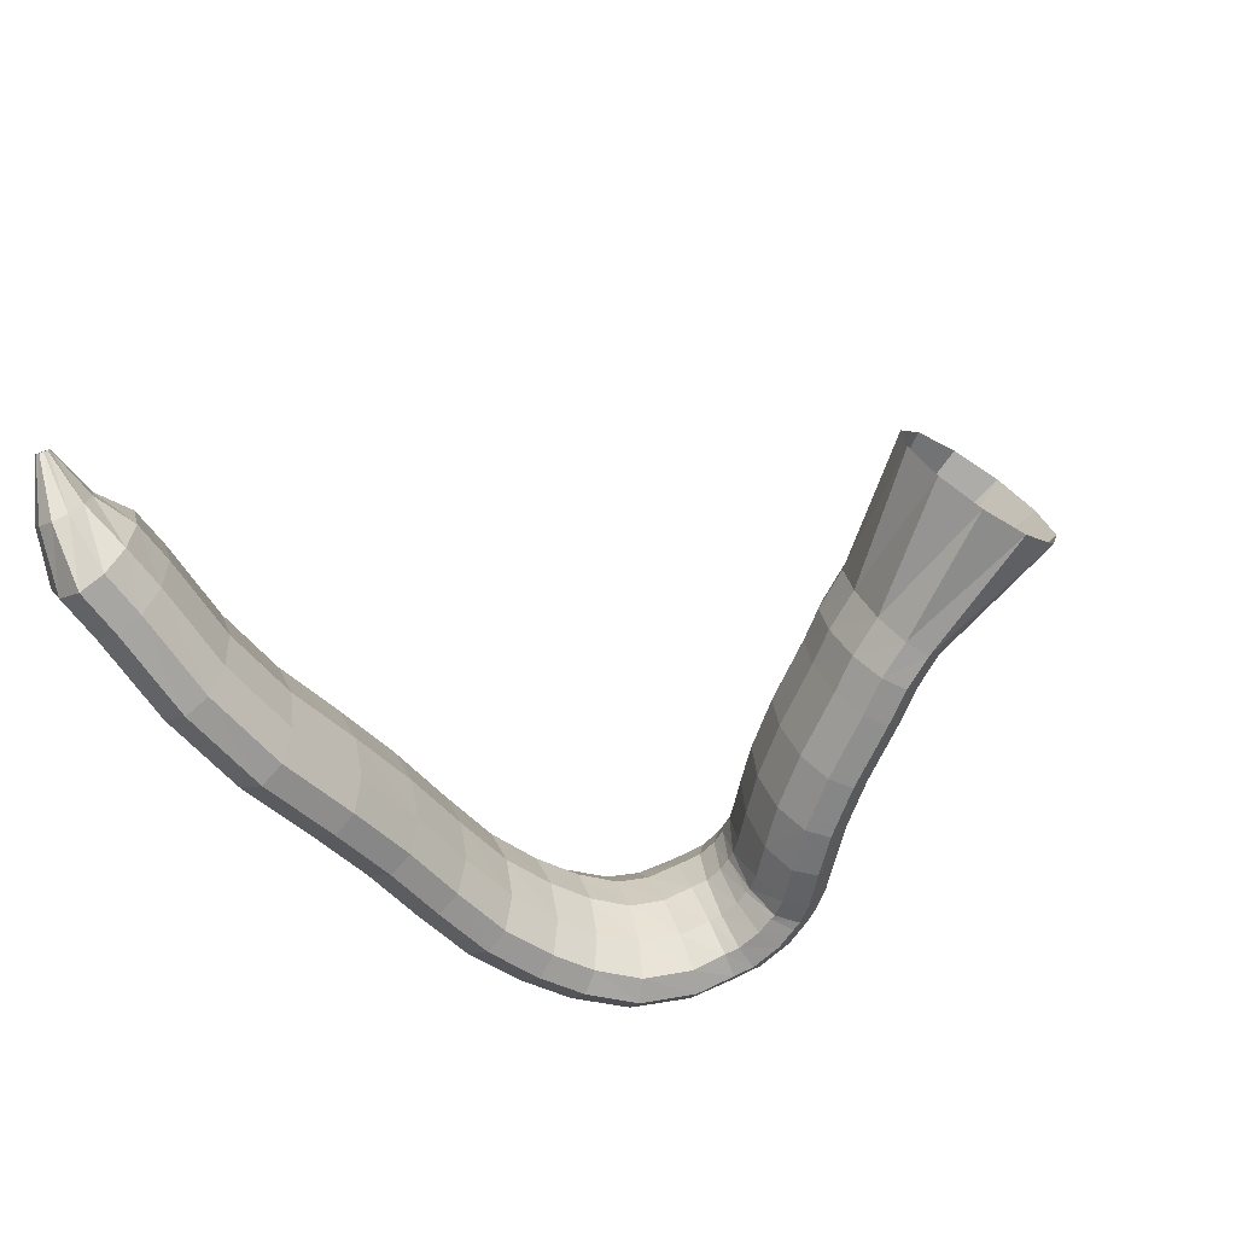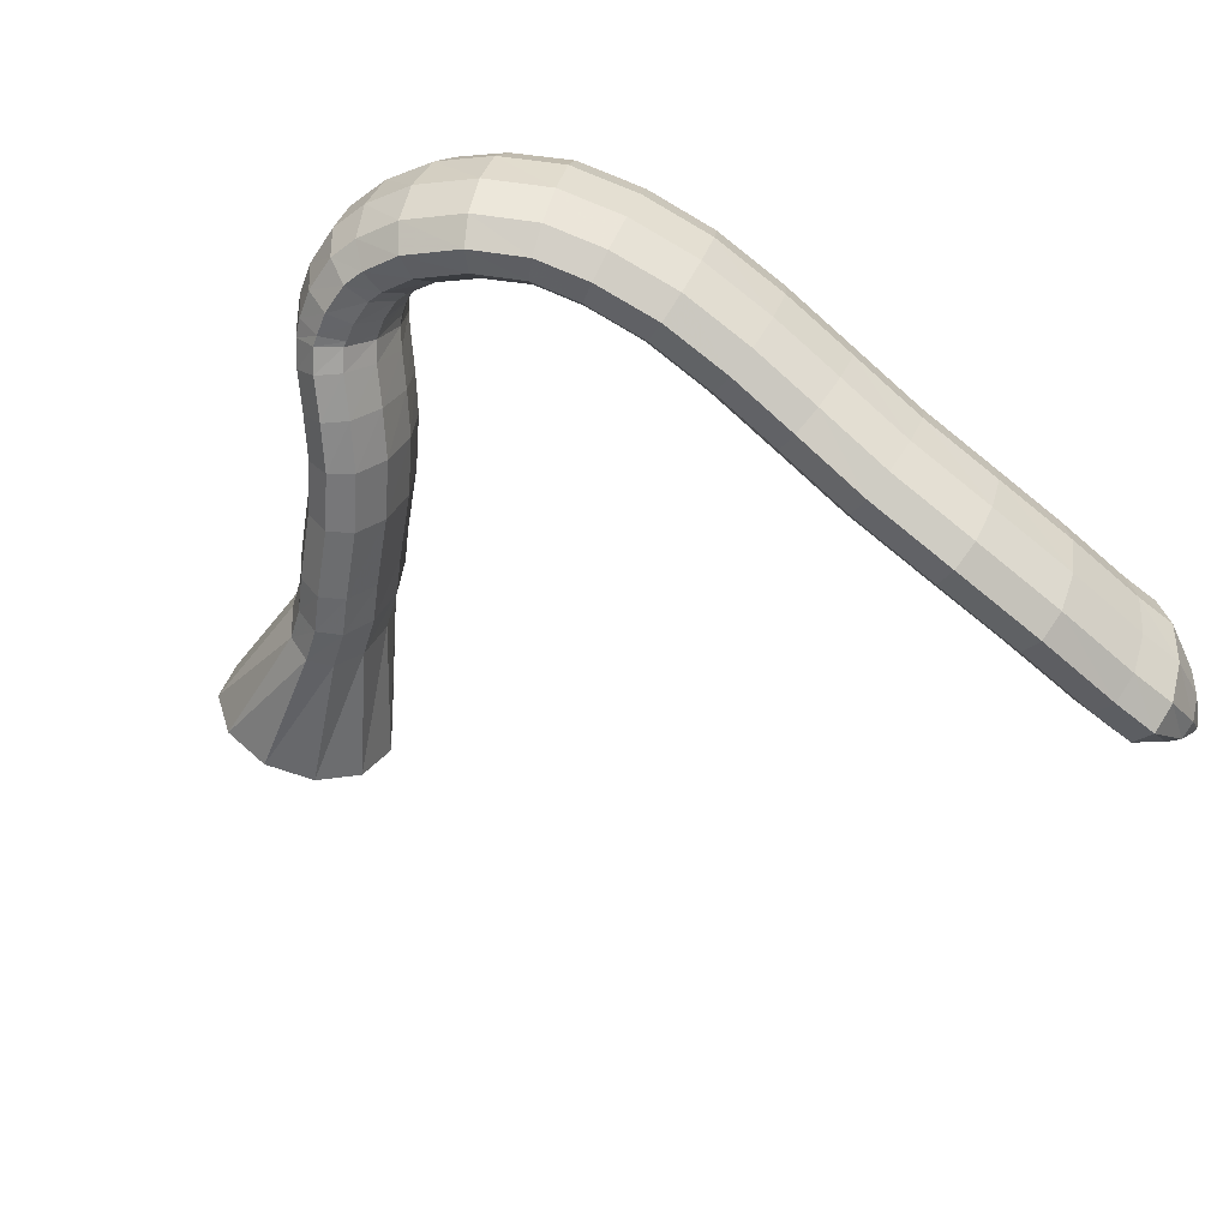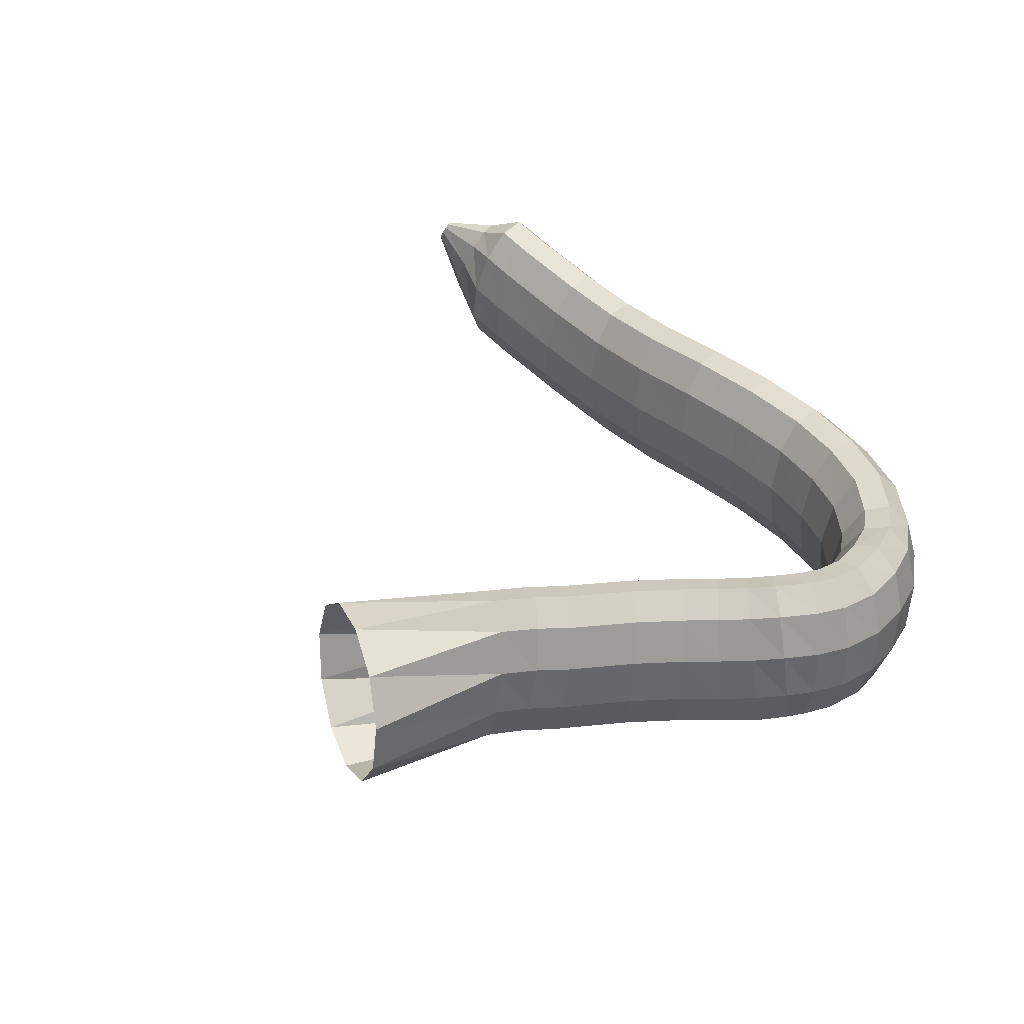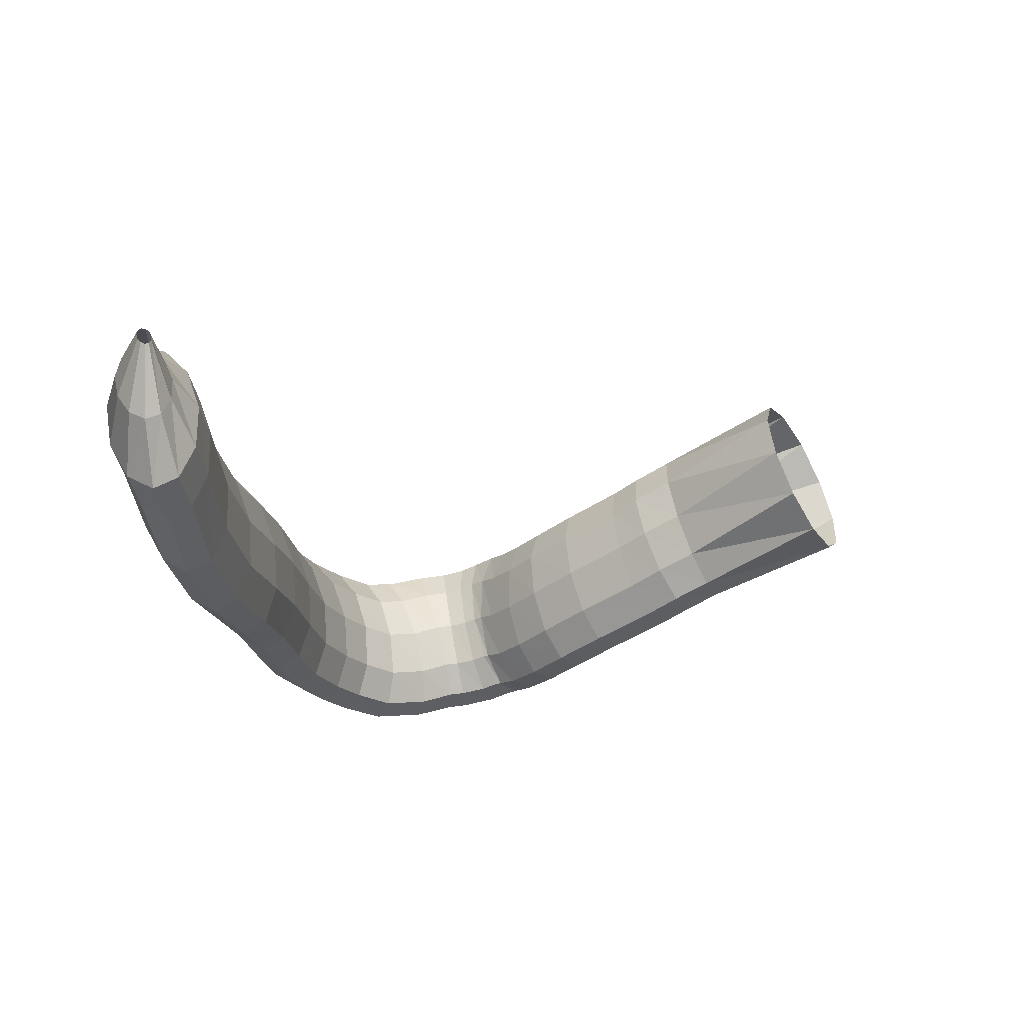
<metadata>
{"format":"obj","ext":"obj","renderer":"f3d","projection":"perspective","resolution":1024,"background":"white","views":[{"elev":-57.7,"azim":-60.0,"up":"+Y"},{"elev":-60.7,"azim":134.9,"up":"+Y"},{"elev":50.4,"azim":43.7,"up":"+Y"},{"elev":-32.0,"azim":-87.3,"up":"+Y"}]}
</metadata>
<code>
g tube1
v 137.7 164.9 98.45
v 137.5 164.6 98.51
v 137.4 164.3 98.44
v 137.3 164.2 98.26
v 137.3 164.3 98.03
v 137.4 164.6 97.82
v 137.6 165 97.7
v 137.7 165.3 97.7
v 137.8 165.5 97.84
v 137.8 165.5 98.05
v 137.8 165.3 98.28
v 137.7 164.9 98.45
v 140.4 164.1 99.12
v 140 162.5 99.27
v 139.6 161.4 98.91
v 139.5 161 98.16
v 139.5 161.5 97.25
v 139.8 162.7 96.47
v 140.3 164.3 96.08
v 140.7 165.7 96.19
v 141 166.5 96.77
v 141 166.5 97.63
v 140.8 165.6 98.51
v 140.4 164.1 99.12
v 142.7 163.8 100.2
v 142.4 161.1 100.3
v 142.2 159.1 99.55
v 142.2 158.5 98.26
v 142.4 159.4 96.78
v 142.7 161.5 95.6
v 143 164.3 95.08
v 143.2 166.8 95.39
v 143.3 168.1 96.44
v 143.2 168 97.88
v 143 166.4 99.26
v 142.7 163.8 100.2
v 145.1 163.8 100.4
v 144.9 161 100.5
v 144.9 159 99.77
v 144.9 158.4 98.48
v 145.1 159.3 97.01
v 145.2 161.5 95.82
v 145.4 164.2 95.31
v 145.5 166.7 95.62
v 145.5 168.1 96.66
v 145.4 167.9 98.1
v 145.2 166.3 99.49
v 145.1 163.8 100.4
v 149.9 163.5 100.6
v 150 160.8 100.7
v 150.1 158.8 99.97
v 150.2 158.1 98.68
v 150.3 159 97.2
v 150.3 161.2 96.02
v 150.3 164 95.51
v 150.2 166.5 95.82
v 150.1 167.8 96.86
v 150 167.7 98.3
v 149.9 166.1 99.68
v 149.9 163.5 100.6
v 154.5 163.9 101.1
v 155 161.3 101.2
v 155.4 159.3 100.5
v 155.7 158.7 99.25
v 155.7 159.6 97.78
v 155.5 161.7 96.57
v 155.1 164.5 96.03
v 154.6 166.9 96.31
v 154.2 168.3 97.33
v 154.1 168.1 98.76
v 154.2 166.5 100.2
v 154.5 163.9 101.1
v 159.1 165.1 101.8
v 159.8 162.5 101.9
v 160.4 160.6 101.3
v 160.7 160 100
v 160.7 160.9 98.54
v 160.3 163 97.31
v 159.6 165.7 96.73
v 158.9 168 96.98
v 158.4 169.4 97.98
v 158.3 169.2 99.42
v 158.5 167.6 100.8
v 159.1 165.1 101.8
v 163.5 166.4 102.3
v 164.2 163.8 102.4
v 164.8 161.8 101.7
v 165 161.2 100.5
v 165 162.1 98.98
v 164.5 164.2 97.76
v 163.9 166.9 97.19
v 163.3 169.3 97.46
v 162.8 170.7 98.47
v 162.7 170.5 99.91
v 163 168.9 101.3
v 163.5 166.4 102.3
v 167.7 167.3 102.6
v 168.2 164.6 102.8
v 168.7 162.7 102.1
v 169 162 100.8
v 169 163 99.33
v 168.7 165.1 98.13
v 168.2 167.8 97.57
v 167.7 170.3 97.85
v 167.3 171.6 98.87
v 167.2 171.5 100.3
v 167.3 169.9 101.7
v 167.7 167.3 102.6
v 171.5 168 103.1
v 172 165.3 103.3
v 172.5 163.3 102.6
v 172.9 162.7 101.4
v 173 163.7 99.93
v 172.9 165.8 98.73
v 172.5 168.6 98.18
v 171.9 171 98.44
v 171.4 172.3 99.43
v 171.2 172.2 100.8
v 171.2 170.5 102.2
v 171.5 168 103.1
v 174.5 168.7 104.1
v 175.1 166 104.3
v 175.8 164.1 103.7
v 176.3 163.5 102.5
v 176.7 164.5 101.1
v 176.6 166.7 99.9
v 176.2 169.4 99.34
v 175.6 171.8 99.57
v 175 173.1 100.5
v 174.5 172.9 101.9
v 174.3 171.3 103.2
v 174.5 168.7 104.1
v 176.9 169.2 105.2
v 177.4 166.5 105.4
v 178.1 164.6 104.8
v 179 164.1 103.7
v 179.6 165.1 102.5
v 179.8 167.4 101.4
v 179.5 170.1 100.9
v 178.9 172.5 101.2
v 178 173.8 102
v 177.3 173.5 103.2
v 176.9 171.8 104.4
v 176.9 169.2 105.2
v 178.6 169.5 106.7
v 179.3 166.9 107
v 180.3 165 106.6
v 181.4 164.6 105.8
v 182.2 165.7 104.7
v 182.5 168 103.8
v 182.2 170.7 103.2
v 181.3 173 103.3
v 180.2 174.2 103.9
v 179.2 173.9 104.9
v 178.6 172.1 106
v 178.6 169.5 106.7
v 179.7 170.1 108.3
v 180.5 167.6 108.9
v 181.7 165.9 108.9
v 183 165.5 108.4
v 184 166.6 107.6
v 184.3 168.9 106.6
v 183.9 171.6 105.8
v 182.8 173.8 105.5
v 181.5 174.9 105.7
v 180.3 174.5 106.4
v 179.6 172.7 107.4
v 179.7 170.1 108.3
v 180.1 170.8 109.9
v 180.9 168.3 110.5
v 182.2 166.6 110.7
v 183.6 166.3 110.5
v 184.6 167.5 109.9
v 185.1 169.8 109.1
v 184.7 172.5 108.4
v 183.6 174.7 108
v 182.2 175.8 108
v 180.9 175.3 108.4
v 180.2 173.4 109.1
v 180.1 170.8 109.9
v 180.2 171 110.8
v 181 168.4 111.2
v 182.2 166.7 111.6
v 183.7 166.5 111.7
v 184.8 167.8 111.6
v 185.3 170.2 111.3
v 184.9 173 110.8
v 183.9 175.2 110.4
v 182.5 176.2 110.2
v 181.1 175.6 110.2
v 180.3 173.7 110.4
v 180.2 171 110.8
v 180 171.1 111.8
v 180.7 168.5 112.4
v 181.9 166.9 113
v 183.3 166.7 113.5
v 184.4 168.1 113.7
v 184.8 170.5 113.5
v 184.4 173.3 113
v 183.4 175.5 112.4
v 182.1 176.4 111.8
v 180.8 175.7 111.5
v 180 173.8 111.5
v 180 171.1 111.8
v 179.7 171.2 112.5
v 180.4 168.6 113.1
v 181.5 167 113.9
v 182.8 166.9 114.7
v 183.7 168.3 115.1
v 184 170.8 115.1
v 183.6 173.5 114.7
v 182.6 175.7 114
v 181.4 176.6 113.1
v 180.3 175.9 112.5
v 179.6 173.9 112.3
v 179.7 171.2 112.5
v 179.3 171.1 113
v 180.2 168.6 113.4
v 181.4 167 114.3
v 182.5 166.9 115.2
v 183.1 168.3 116
v 183.1 170.8 116.4
v 182.4 173.5 116.2
v 181.3 175.7 115.6
v 180.1 176.5 114.6
v 179.2 175.8 113.7
v 178.9 173.8 113.1
v 179.3 171.1 113
v 178.5 170.8 113.8
v 179.4 168.3 114.2
v 180.6 166.7 115.2
v 181.5 166.7 116.3
v 182 168.1 117.1
v 181.9 170.5 117.6
v 181.1 173.2 117.4
v 180 175.3 116.6
v 178.9 176.2 115.6
v 178.2 175.5 114.6
v 178 173.5 113.9
v 178.5 170.8 113.8
v 176.9 170.5 115.1
v 177.7 168 115.7
v 178.8 166.4 116.7
v 179.7 166.3 117.8
v 180.3 167.8 118.6
v 180.3 170.2 118.9
v 179.7 173 118.5
v 178.8 175.1 117.7
v 177.7 176 116.6
v 176.9 175.3 115.6
v 176.6 173.2 115
v 176.9 170.5 115.1
v 175 170.5 116.8
v 175.6 167.9 117.5
v 176.7 166.3 118.6
v 177.7 166.3 119.6
v 178.4 167.7 120.2
v 178.6 170.2 120.4
v 178.2 172.9 119.9
v 177.4 175.1 119
v 176.3 175.9 117.9
v 175.4 175.2 117.1
v 174.9 173.2 116.6
v 175 170.5 116.8
v 172.8 170.7 119.4
v 173.4 168.1 120.1
v 174.4 166.6 121.1
v 175.6 166.5 122
v 176.4 167.9 122.5
v 176.8 170.3 122.5
v 176.5 173.1 122
v 175.6 175.2 121
v 174.5 176.1 120.1
v 173.4 175.4 119.3
v 172.8 173.4 119.1
v 172.8 170.7 119.4
v 170.4 171.1 122.6
v 171 168.6 123.4
v 172.1 167 124.4
v 173.2 166.9 125.3
v 174.1 168.3 125.8
v 174.5 170.8 125.7
v 174.2 173.5 125.1
v 173.4 175.7 124.1
v 172.2 176.5 123.1
v 171.2 175.8 122.4
v 170.5 173.8 122.3
v 170.4 171.1 122.6
v 169.1 171.4 124.3
v 169.7 168.9 125.2
v 170.7 167.3 126.3
v 171.9 167.2 127.1
v 172.9 168.6 127.4
v 173.3 171 127.2
v 173.1 173.8 126.4
v 172.3 175.9 125.4
v 171.2 176.8 124.5
v 170 176.1 123.9
v 169.3 174.1 123.8
v 169.1 171.4 124.3
v 167.9 171.9 126.5
v 168.5 169.4 127.3
v 169.6 167.8 128.2
v 170.9 167.7 128.9
v 171.9 169.1 129.1
v 172.4 171.5 128.9
v 172.2 174.2 128.1
v 171.3 176.4 127.2
v 170 177.3 126.4
v 168.8 176.6 125.9
v 168 174.6 126
v 167.9 171.9 126.5
v 162.1 172.9 132.6
v 163.1 170.4 133.5
v 165.2 169 134.9
v 167.7 169.2 136.1
v 169.9 170.8 136.8
v 171 173.4 136.9
v 170.8 176.1 136.2
v 169.2 178.1 135
v 166.8 178.7 133.7
v 164.3 177.8 132.7
v 162.6 175.7 132.2
v 162.1 172.9 132.6
f 1 2 14
f 14 13 1
f 2 3 15
f 15 14 2
f 3 4 16
f 16 15 3
f 4 5 17
f 17 16 4
f 5 6 18
f 18 17 5
f 6 7 19
f 19 18 6
f 7 8 20
f 20 19 7
f 8 9 21
f 21 20 8
f 9 10 22
f 22 21 9
f 10 11 23
f 23 22 10
f 11 12 24
f 24 23 11
f 13 14 26
f 26 25 13
f 14 15 27
f 27 26 14
f 15 16 28
f 28 27 15
f 16 17 29
f 29 28 16
f 17 18 30
f 30 29 17
f 18 19 31
f 31 30 18
f 19 20 32
f 32 31 19
f 20 21 33
f 33 32 20
f 21 22 34
f 34 33 21
f 22 23 35
f 35 34 22
f 23 24 36
f 36 35 23
f 25 26 38
f 38 37 25
f 26 27 39
f 39 38 26
f 27 28 40
f 40 39 27
f 28 29 41
f 41 40 28
f 29 30 42
f 42 41 29
f 30 31 43
f 43 42 30
f 31 32 44
f 44 43 31
f 32 33 45
f 45 44 32
f 33 34 46
f 46 45 33
f 34 35 47
f 47 46 34
f 35 36 48
f 48 47 35
f 37 38 50
f 50 49 37
f 38 39 51
f 51 50 38
f 39 40 52
f 52 51 39
f 40 41 53
f 53 52 40
f 41 42 54
f 54 53 41
f 42 43 55
f 55 54 42
f 43 44 56
f 56 55 43
f 44 45 57
f 57 56 44
f 45 46 58
f 58 57 45
f 46 47 59
f 59 58 46
f 47 48 60
f 60 59 47
f 49 50 62
f 62 61 49
f 50 51 63
f 63 62 50
f 51 52 64
f 64 63 51
f 52 53 65
f 65 64 52
f 53 54 66
f 66 65 53
f 54 55 67
f 67 66 54
f 55 56 68
f 68 67 55
f 56 57 69
f 69 68 56
f 57 58 70
f 70 69 57
f 58 59 71
f 71 70 58
f 59 60 72
f 72 71 59
f 61 62 74
f 74 73 61
f 62 63 75
f 75 74 62
f 63 64 76
f 76 75 63
f 64 65 77
f 77 76 64
f 65 66 78
f 78 77 65
f 66 67 79
f 79 78 66
f 67 68 80
f 80 79 67
f 68 69 81
f 81 80 68
f 69 70 82
f 82 81 69
f 70 71 83
f 83 82 70
f 71 72 84
f 84 83 71
f 73 74 86
f 86 85 73
f 74 75 87
f 87 86 74
f 75 76 88
f 88 87 75
f 76 77 89
f 89 88 76
f 77 78 90
f 90 89 77
f 78 79 91
f 91 90 78
f 79 80 92
f 92 91 79
f 80 81 93
f 93 92 80
f 81 82 94
f 94 93 81
f 82 83 95
f 95 94 82
f 83 84 96
f 96 95 83
f 85 86 98
f 98 97 85
f 86 87 99
f 99 98 86
f 87 88 100
f 100 99 87
f 88 89 101
f 101 100 88
f 89 90 102
f 102 101 89
f 90 91 103
f 103 102 90
f 91 92 104
f 104 103 91
f 92 93 105
f 105 104 92
f 93 94 106
f 106 105 93
f 94 95 107
f 107 106 94
f 95 96 108
f 108 107 95
f 97 98 110
f 110 109 97
f 98 99 111
f 111 110 98
f 99 100 112
f 112 111 99
f 100 101 113
f 113 112 100
f 101 102 114
f 114 113 101
f 102 103 115
f 115 114 102
f 103 104 116
f 116 115 103
f 104 105 117
f 117 116 104
f 105 106 118
f 118 117 105
f 106 107 119
f 119 118 106
f 107 108 120
f 120 119 107
f 109 110 122
f 122 121 109
f 110 111 123
f 123 122 110
f 111 112 124
f 124 123 111
f 112 113 125
f 125 124 112
f 113 114 126
f 126 125 113
f 114 115 127
f 127 126 114
f 115 116 128
f 128 127 115
f 116 117 129
f 129 128 116
f 117 118 130
f 130 129 117
f 118 119 131
f 131 130 118
f 119 120 132
f 132 131 119
f 121 122 134
f 134 133 121
f 122 123 135
f 135 134 122
f 123 124 136
f 136 135 123
f 124 125 137
f 137 136 124
f 125 126 138
f 138 137 125
f 126 127 139
f 139 138 126
f 127 128 140
f 140 139 127
f 128 129 141
f 141 140 128
f 129 130 142
f 142 141 129
f 130 131 143
f 143 142 130
f 131 132 144
f 144 143 131
f 133 134 146
f 146 145 133
f 134 135 147
f 147 146 134
f 135 136 148
f 148 147 135
f 136 137 149
f 149 148 136
f 137 138 150
f 150 149 137
f 138 139 151
f 151 150 138
f 139 140 152
f 152 151 139
f 140 141 153
f 153 152 140
f 141 142 154
f 154 153 141
f 142 143 155
f 155 154 142
f 143 144 156
f 156 155 143
f 145 146 158
f 158 157 145
f 146 147 159
f 159 158 146
f 147 148 160
f 160 159 147
f 148 149 161
f 161 160 148
f 149 150 162
f 162 161 149
f 150 151 163
f 163 162 150
f 151 152 164
f 164 163 151
f 152 153 165
f 165 164 152
f 153 154 166
f 166 165 153
f 154 155 167
f 167 166 154
f 155 156 168
f 168 167 155
f 157 158 170
f 170 169 157
f 158 159 171
f 171 170 158
f 159 160 172
f 172 171 159
f 160 161 173
f 173 172 160
f 161 162 174
f 174 173 161
f 162 163 175
f 175 174 162
f 163 164 176
f 176 175 163
f 164 165 177
f 177 176 164
f 165 166 178
f 178 177 165
f 166 167 179
f 179 178 166
f 167 168 180
f 180 179 167
f 169 170 182
f 182 181 169
f 170 171 183
f 183 182 170
f 171 172 184
f 184 183 171
f 172 173 185
f 185 184 172
f 173 174 186
f 186 185 173
f 174 175 187
f 187 186 174
f 175 176 188
f 188 187 175
f 176 177 189
f 189 188 176
f 177 178 190
f 190 189 177
f 178 179 191
f 191 190 178
f 179 180 192
f 192 191 179
f 181 182 194
f 194 193 181
f 182 183 195
f 195 194 182
f 183 184 196
f 196 195 183
f 184 185 197
f 197 196 184
f 185 186 198
f 198 197 185
f 186 187 199
f 199 198 186
f 187 188 200
f 200 199 187
f 188 189 201
f 201 200 188
f 189 190 202
f 202 201 189
f 190 191 203
f 203 202 190
f 191 192 204
f 204 203 191
f 193 194 206
f 206 205 193
f 194 195 207
f 207 206 194
f 195 196 208
f 208 207 195
f 196 197 209
f 209 208 196
f 197 198 210
f 210 209 197
f 198 199 211
f 211 210 198
f 199 200 212
f 212 211 199
f 200 201 213
f 213 212 200
f 201 202 214
f 214 213 201
f 202 203 215
f 215 214 202
f 203 204 216
f 216 215 203
f 205 206 218
f 218 217 205
f 206 207 219
f 219 218 206
f 207 208 220
f 220 219 207
f 208 209 221
f 221 220 208
f 209 210 222
f 222 221 209
f 210 211 223
f 223 222 210
f 211 212 224
f 224 223 211
f 212 213 225
f 225 224 212
f 213 214 226
f 226 225 213
f 214 215 227
f 227 226 214
f 215 216 228
f 228 227 215
f 217 218 230
f 230 229 217
f 218 219 231
f 231 230 218
f 219 220 232
f 232 231 219
f 220 221 233
f 233 232 220
f 221 222 234
f 234 233 221
f 222 223 235
f 235 234 222
f 223 224 236
f 236 235 223
f 224 225 237
f 237 236 224
f 225 226 238
f 238 237 225
f 226 227 239
f 239 238 226
f 227 228 240
f 240 239 227
f 229 230 242
f 242 241 229
f 230 231 243
f 243 242 230
f 231 232 244
f 244 243 231
f 232 233 245
f 245 244 232
f 233 234 246
f 246 245 233
f 234 235 247
f 247 246 234
f 235 236 248
f 248 247 235
f 236 237 249
f 249 248 236
f 237 238 250
f 250 249 237
f 238 239 251
f 251 250 238
f 239 240 252
f 252 251 239
f 241 242 254
f 254 253 241
f 242 243 255
f 255 254 242
f 243 244 256
f 256 255 243
f 244 245 257
f 257 256 244
f 245 246 258
f 258 257 245
f 246 247 259
f 259 258 246
f 247 248 260
f 260 259 247
f 248 249 261
f 261 260 248
f 249 250 262
f 262 261 249
f 250 251 263
f 263 262 250
f 251 252 264
f 264 263 251
f 253 254 266
f 266 265 253
f 254 255 267
f 267 266 254
f 255 256 268
f 268 267 255
f 256 257 269
f 269 268 256
f 257 258 270
f 270 269 257
f 258 259 271
f 271 270 258
f 259 260 272
f 272 271 259
f 260 261 273
f 273 272 260
f 261 262 274
f 274 273 261
f 262 263 275
f 275 274 262
f 263 264 276
f 276 275 263
f 265 266 278
f 278 277 265
f 266 267 279
f 279 278 266
f 267 268 280
f 280 279 267
f 268 269 281
f 281 280 268
f 269 270 282
f 282 281 269
f 270 271 283
f 283 282 270
f 271 272 284
f 284 283 271
f 272 273 285
f 285 284 272
f 273 274 286
f 286 285 273
f 274 275 287
f 287 286 274
f 275 276 288
f 288 287 275
f 277 278 290
f 290 289 277
f 278 279 291
f 291 290 278
f 279 280 292
f 292 291 279
f 280 281 293
f 293 292 280
f 281 282 294
f 294 293 281
f 282 283 295
f 295 294 282
f 283 284 296
f 296 295 283
f 284 285 297
f 297 296 284
f 285 286 298
f 298 297 285
f 286 287 299
f 299 298 286
f 287 288 300
f 300 299 287
f 289 290 302
f 302 301 289
f 290 291 303
f 303 302 290
f 291 292 304
f 304 303 291
f 292 293 305
f 305 304 292
f 293 294 306
f 306 305 293
f 294 295 307
f 307 306 294
f 295 296 308
f 308 307 295
f 296 297 309
f 309 308 296
f 297 298 310
f 310 309 297
f 298 299 311
f 311 310 298
f 299 300 312
f 312 311 299
f 301 302 314
f 314 313 301
f 302 303 315
f 315 314 302
f 303 304 316
f 316 315 303
f 304 305 317
f 317 316 304
f 305 306 318
f 318 317 305
f 306 307 319
f 319 318 306
f 307 308 320
f 320 319 307
f 308 309 321
f 321 320 308
f 309 310 322
f 322 321 309
f 310 311 323
f 323 322 310
f 311 312 324
f 324 323 311
g

</code>
